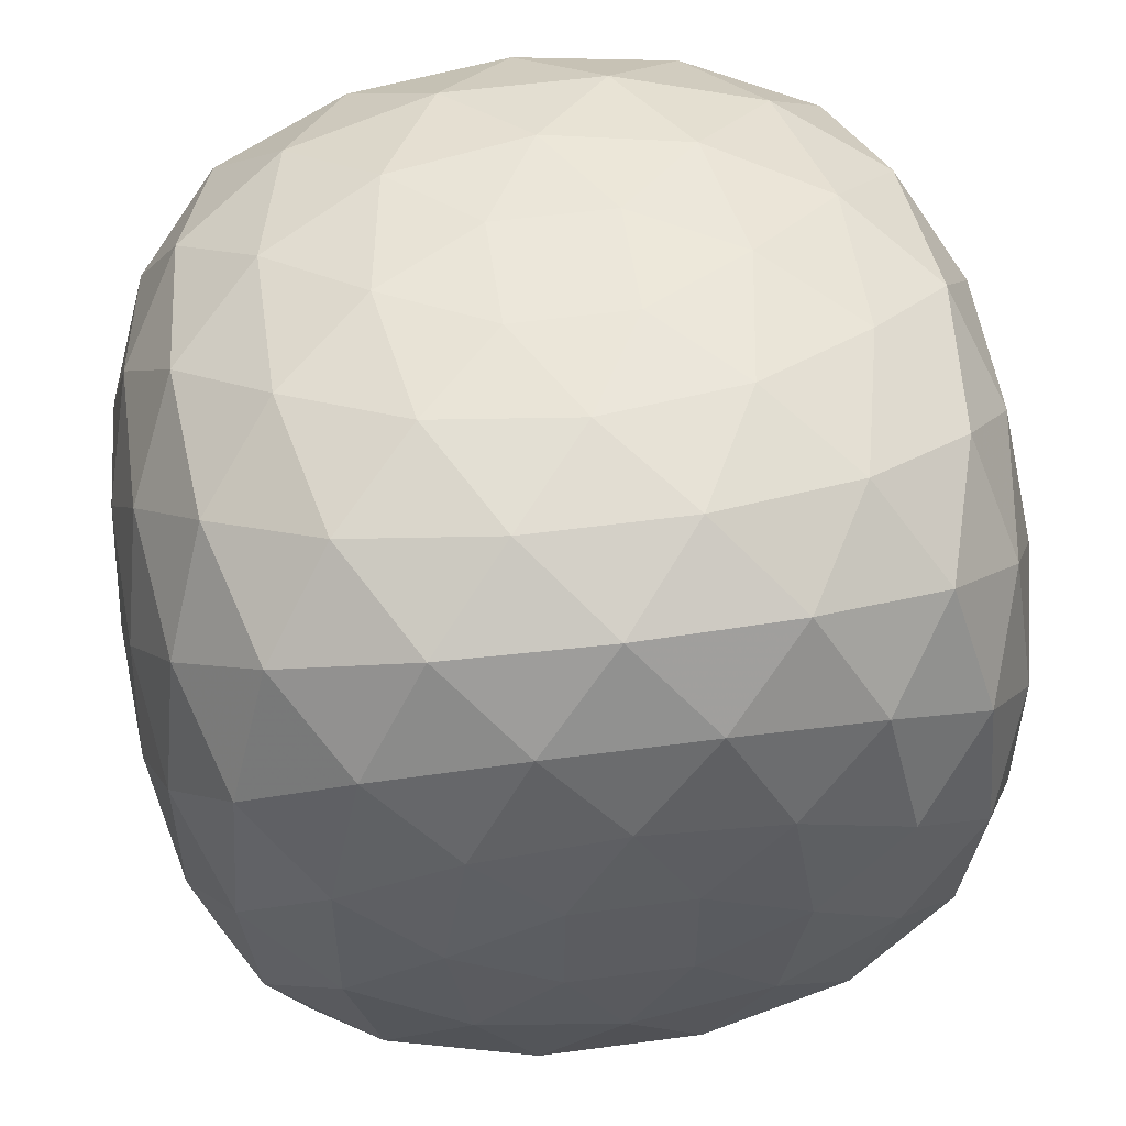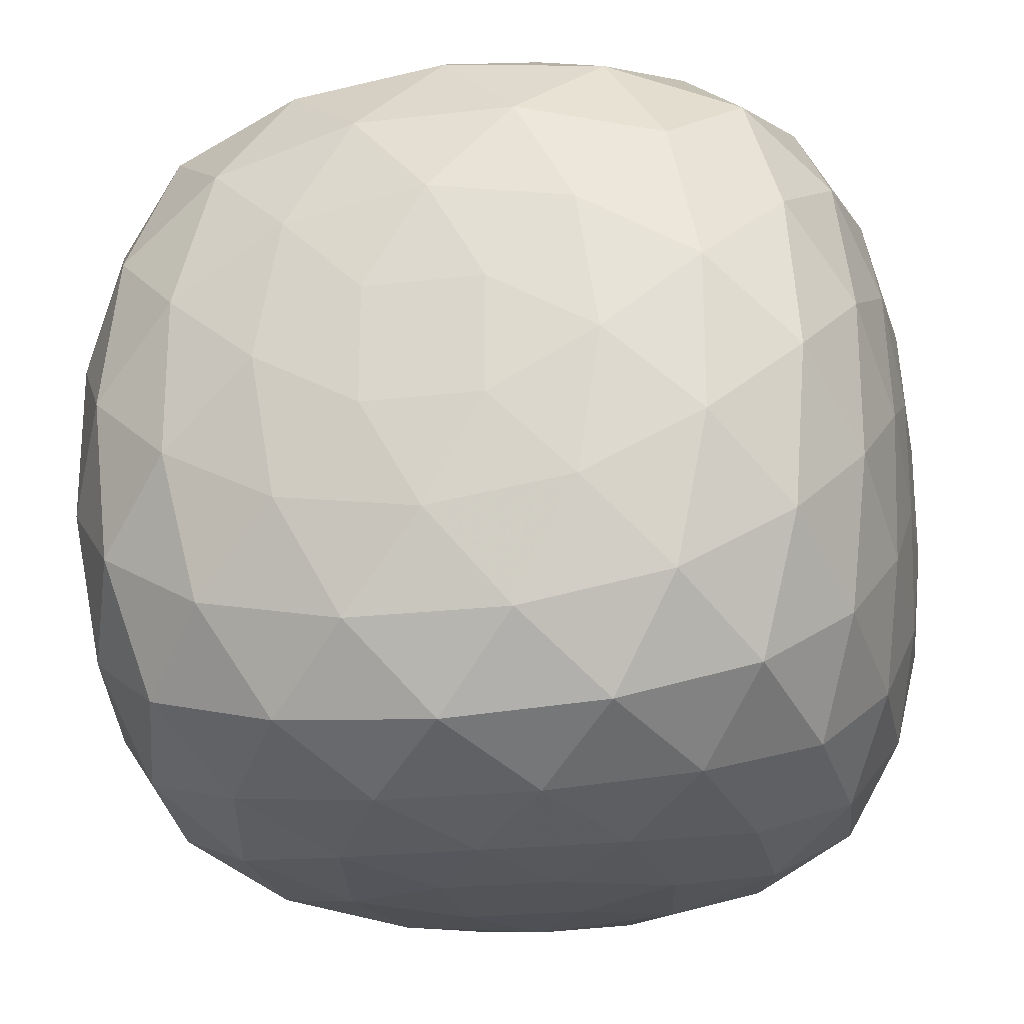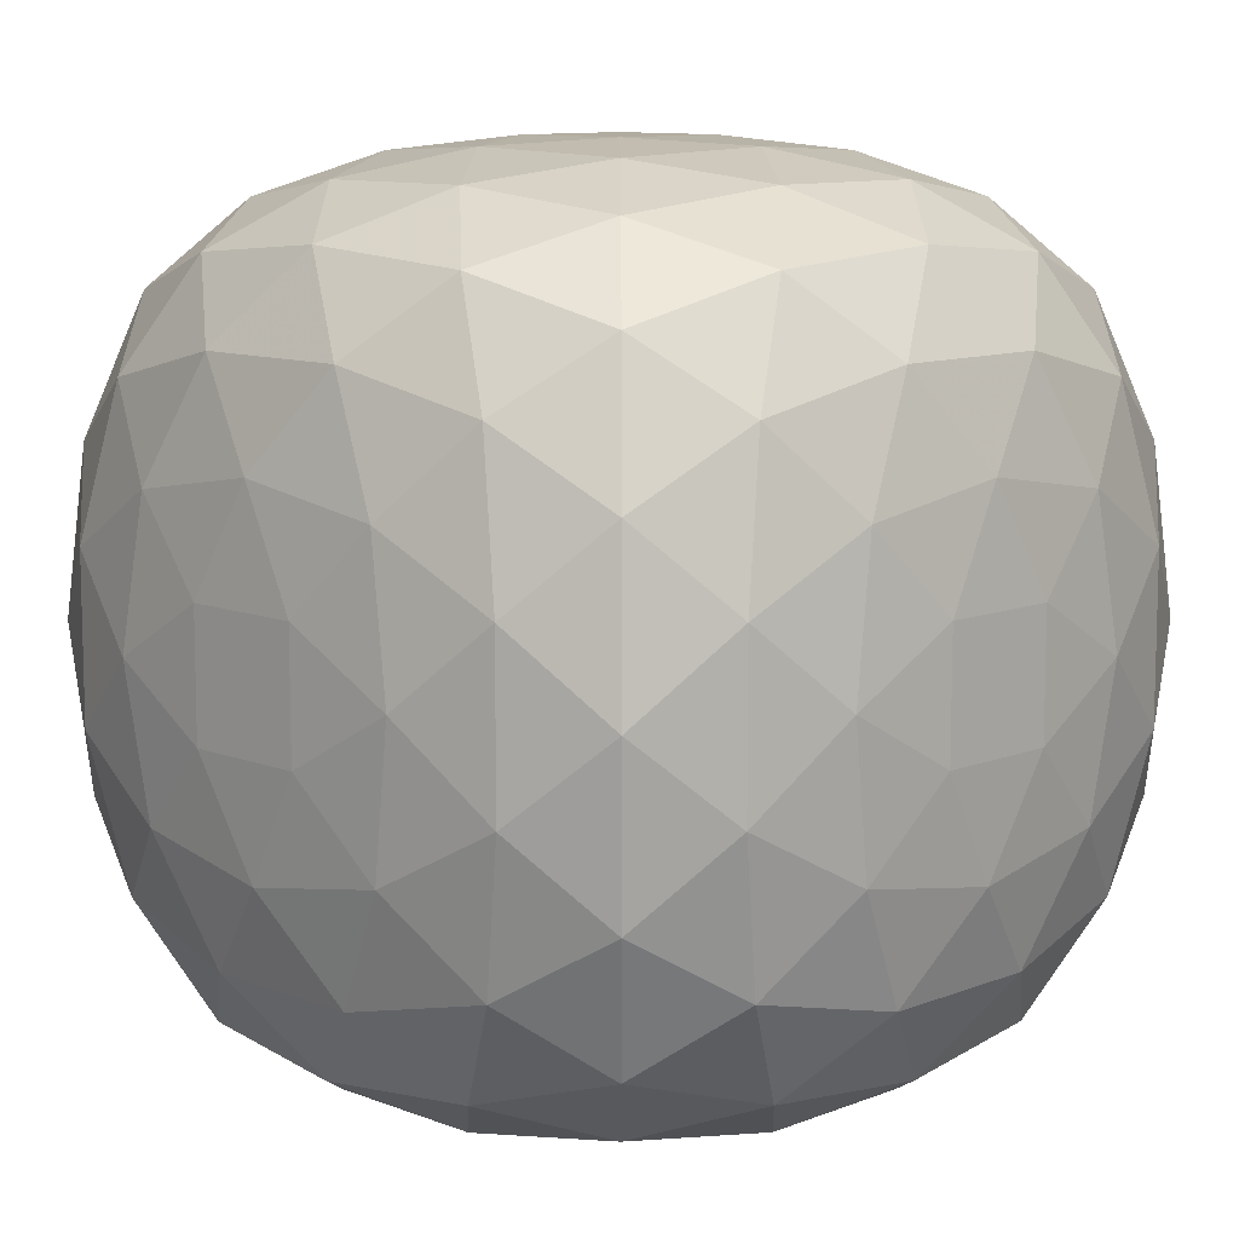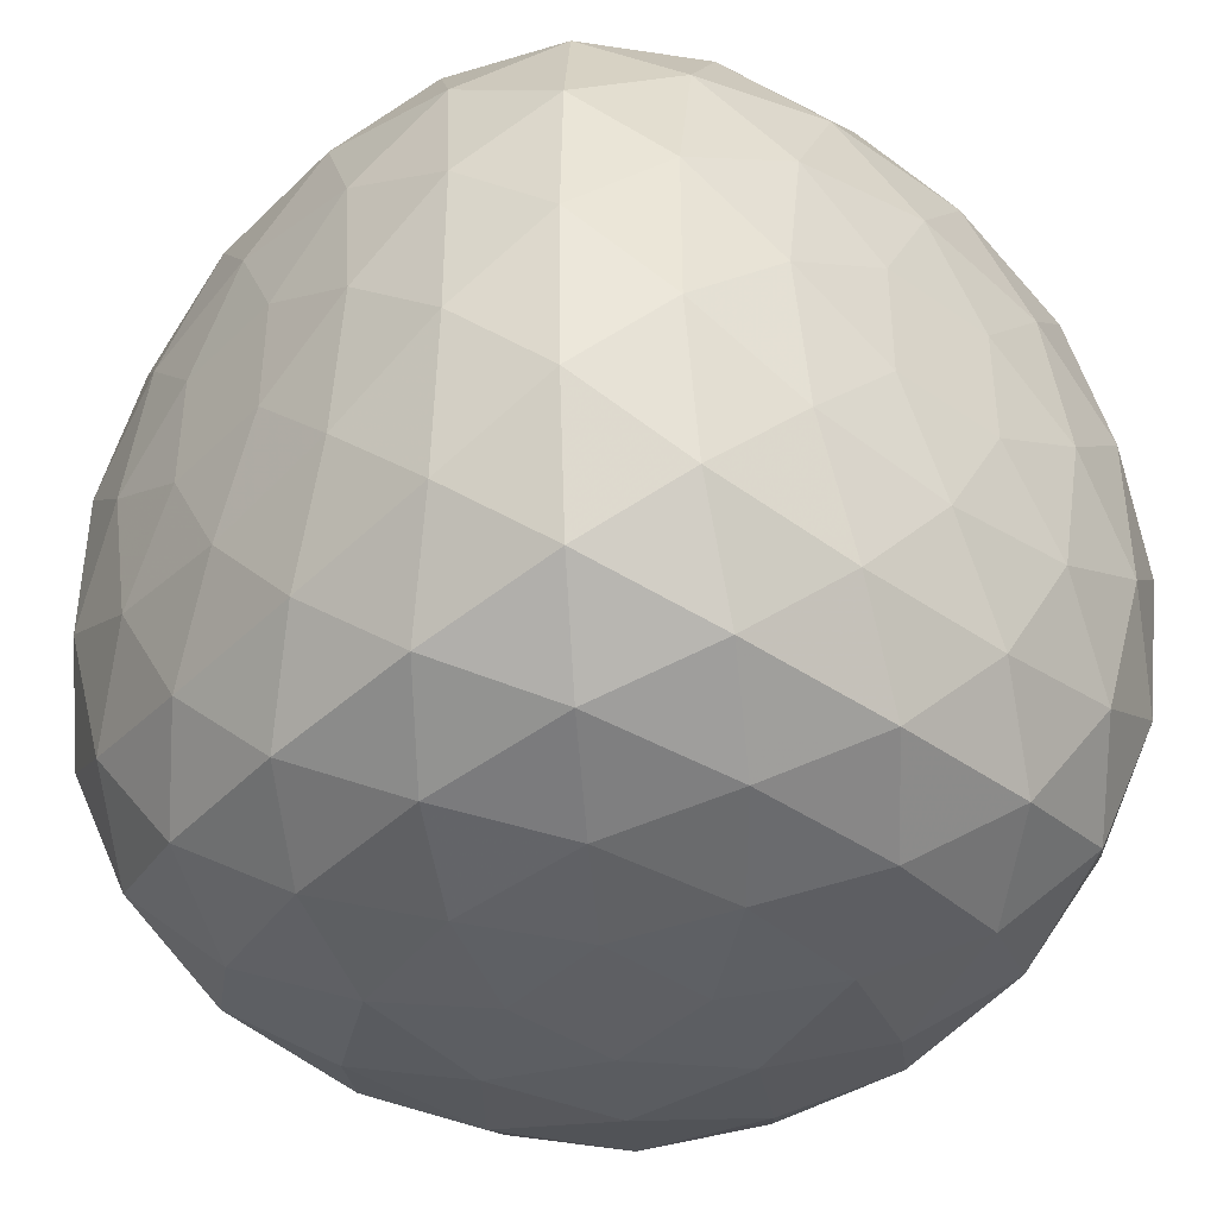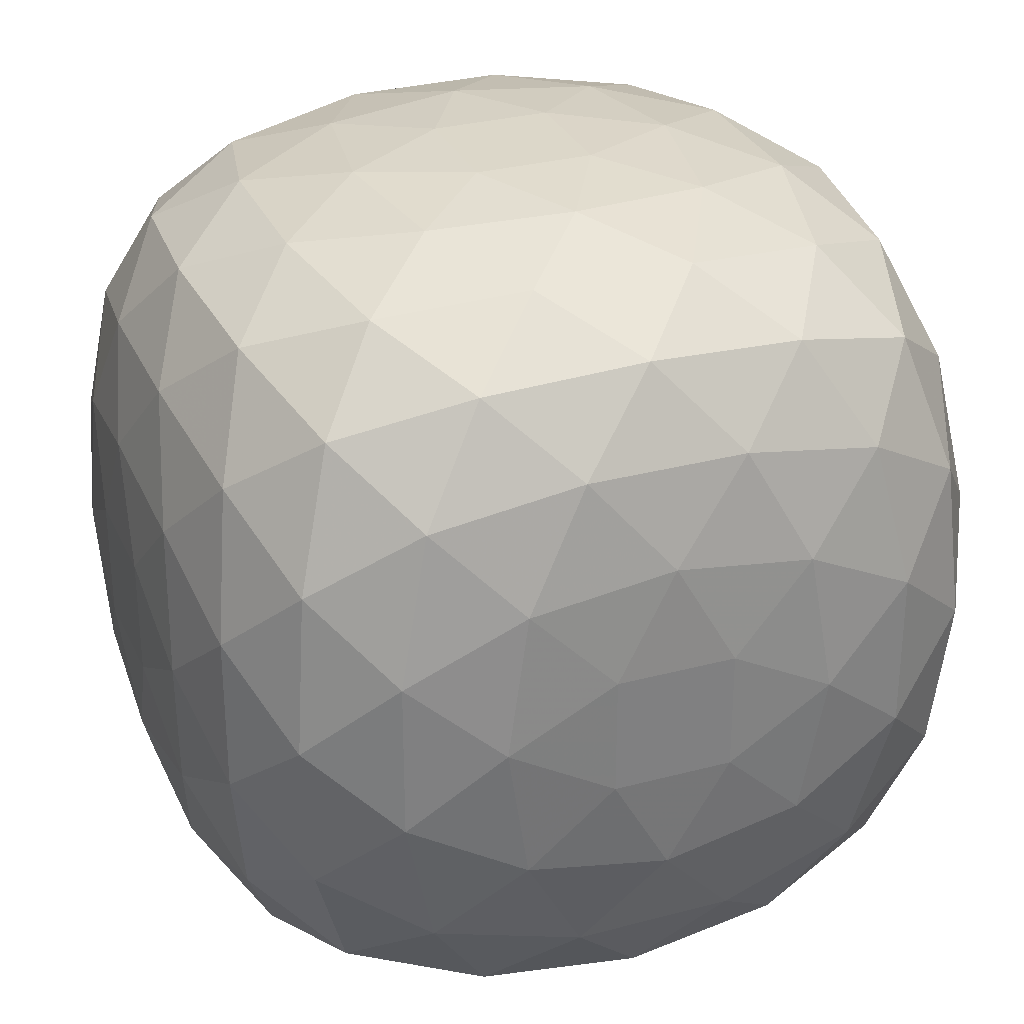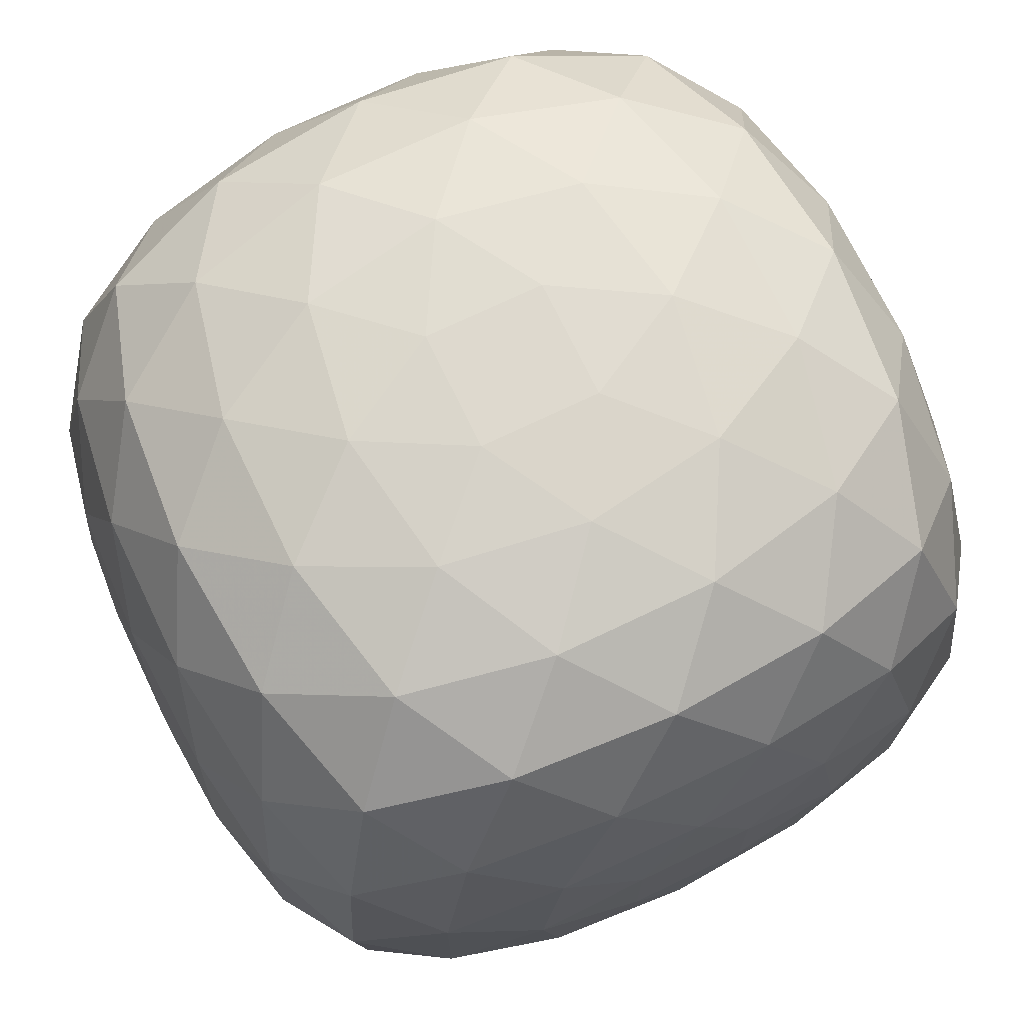
<metadata>
{"format":"obj","ext":"obj","renderer":"f3d","projection":"perspective","resolution":1024,"background":"white","views":[{"elev":53.0,"azim":-8.2,"up":"+Z"},{"elev":-22.8,"azim":101.3,"up":"+Z"},{"elev":10.1,"azim":44.8,"up":"+Z"},{"elev":-40.7,"azim":139.5,"up":"+Y"},{"elev":30.3,"azim":68.8,"up":"+Y"},{"elev":71.4,"azim":154.3,"up":"+Z"}]}
</metadata>
<code>
v  0 0 1
v  0.1406 -0.1406 1
v  0.1406 0.1406 1
v  0.3359 -0.3359 0.9688
v  0.3906 0 0.9844
v  0.3359 0.3359 0.9688
v  0.5312 -0.5312 0.875
v  0.6094 -0.1875 0.9219
v  0.6875 -0.6875 0.6875
v  0.7812 -0.375 0.7812
v  0.8125 0 0.8125
v  0.6094 0.1875 0.9219
v  0.5312 0.5312 0.875
v  0.7812 0.375 0.7812
v  0.6875 0.6875 0.6875
v  -0.1406 0.1406 1
v  0 0.3906 0.9844
v  -0.3359 0.3359 0.9688
v  0.1875 0.6094 0.9219
v  0.375 0.7812 0.7812
v  0 0.8125 0.8125
v  -0.1875 0.6094 0.9219
v  -0.5312 0.5312 0.875
v  -0.375 0.7812 0.7812
v  -0.6875 0.6875 0.6875
v  -0.1406 -0.1406 1
v  -0.3906 0 0.9844
v  -0.3359 -0.3359 0.9688
v  -0.6094 0.1875 0.9219
v  -0.7812 0.375 0.7812
v  -0.8125 0 0.8125
v  -0.6094 -0.1875 0.9219
v  -0.5312 -0.5312 0.875
v  -0.7812 -0.375 0.7812
v  -0.6875 -0.6875 0.6875
v  0 -0.3906 0.9844
v  -0.1875 -0.6094 0.9219
v  -0.375 -0.7812 0.7812
v  0 -0.8125 0.8125
v  0.1875 -0.6094 0.9219
v  0.375 -0.7812 0.7812
v  -1 0 0
v  -1 -0.1406 0.1406
v  -1 0.1406 0.1406
v  -0.9688 -0.3359 0.3359
v  -0.9844 0 0.3906
v  -0.9688 0.3359 0.3359
v  -0.875 -0.5312 0.5312
v  -0.9219 -0.1875 0.6094
v  -0.9219 0.1875 0.6094
v  -0.875 0.5312 0.5312
v  -1 0.1406 -0.1406
v  -0.9844 0.3906 0
v  -0.9688 0.3359 -0.3359
v  -0.9219 0.6094 0.1875
v  -0.7812 0.7812 0.375
v  -0.8125 0.8125 0
v  -0.9219 0.6094 -0.1875
v  -0.875 0.5312 -0.5312
v  -0.7812 0.7812 -0.375
v  -0.6875 0.6875 -0.6875
v  -1 -0.1406 -0.1406
v  -0.9844 0 -0.3906
v  -0.9688 -0.3359 -0.3359
v  -0.9219 0.1875 -0.6094
v  -0.7812 0.375 -0.7812
v  -0.8125 0 -0.8125
v  -0.9219 -0.1875 -0.6094
v  -0.875 -0.5312 -0.5312
v  -0.7812 -0.375 -0.7812
v  -0.6875 -0.6875 -0.6875
v  -0.9844 -0.3906 0
v  -0.9219 -0.6094 -0.1875
v  -0.7812 -0.7812 -0.375
v  -0.8125 -0.8125 0
v  -0.9219 -0.6094 0.1875
v  -0.7812 -0.7812 0.375
v  0 0 -1
v  -0.1406 -0.1406 -1
v  -0.1406 0.1406 -1
v  -0.3359 -0.3359 -0.9688
v  -0.3906 0 -0.9844
v  -0.3359 0.3359 -0.9688
v  -0.5312 -0.5312 -0.875
v  -0.6094 -0.1875 -0.9219
v  -0.6094 0.1875 -0.9219
v  -0.5312 0.5312 -0.875
v  0.1406 0.1406 -1
v  0 0.3906 -0.9844
v  0.3359 0.3359 -0.9688
v  -0.1875 0.6094 -0.9219
v  -0.375 0.7812 -0.7812
v  0 0.8125 -0.8125
v  0.1875 0.6094 -0.9219
v  0.5312 0.5312 -0.875
v  0.375 0.7812 -0.7812
v  0.6875 0.6875 -0.6875
v  0.1406 -0.1406 -1
v  0.3906 0 -0.9844
v  0.3359 -0.3359 -0.9688
v  0.6094 0.1875 -0.9219
v  0.7812 0.375 -0.7812
v  0.8125 0 -0.8125
v  0.6094 -0.1875 -0.9219
v  0.5312 -0.5312 -0.875
v  0.7812 -0.375 -0.7812
v  0.6875 -0.6875 -0.6875
v  0 -0.3906 -0.9844
v  0.1875 -0.6094 -0.9219
v  0.375 -0.7812 -0.7812
v  0 -0.8125 -0.8125
v  -0.1875 -0.6094 -0.9219
v  -0.375 -0.7812 -0.7812
v  1 0 0
v  1 -0.1406 -0.1406
v  1 0.1406 -0.1406
v  0.9688 -0.3359 -0.3359
v  0.9844 0 -0.3906
v  0.9688 0.3359 -0.3359
v  0.875 -0.5312 -0.5312
v  0.9219 -0.1875 -0.6094
v  0.9219 0.1875 -0.6094
v  0.875 0.5312 -0.5312
v  1 0.1406 0.1406
v  0.9844 0.3906 0
v  0.9688 0.3359 0.3359
v  0.9219 0.6094 -0.1875
v  0.7812 0.7812 -0.375
v  0.8125 0.8125 0
v  0.9219 0.6094 0.1875
v  0.875 0.5312 0.5312
v  0.7812 0.7812 0.375
v  1 -0.1406 0.1406
v  0.9844 0 0.3906
v  0.9688 -0.3359 0.3359
v  0.9219 0.1875 0.6094
v  0.9219 -0.1875 0.6094
v  0.875 -0.5312 0.5312
v  0.9844 -0.3906 0
v  0.9219 -0.6094 0.1875
v  0.7812 -0.7812 0.375
v  0.8125 -0.8125 0
v  0.9219 -0.6094 -0.1875
v  0.7812 -0.7812 -0.375
v  0 1 0
v  0.1406 1 0.1406
v  0.1406 1 -0.1406
v  0.3359 0.9688 0.3359
v  0.3906 0.9844 0
v  0.3359 0.9688 -0.3359
v  0.5312 0.875 0.5312
v  0.6094 0.9219 0.1875
v  0.6094 0.9219 -0.1875
v  0.5312 0.875 -0.5312
v  -0.1406 1 -0.1406
v  0 0.9844 -0.3906
v  -0.3359 0.9688 -0.3359
v  0.1875 0.9219 -0.6094
v  -0.1875 0.9219 -0.6094
v  -0.5312 0.875 -0.5312
v  -0.1406 1 0.1406
v  -0.3906 0.9844 0
v  -0.3359 0.9688 0.3359
v  -0.6094 0.9219 -0.1875
v  -0.6094 0.9219 0.1875
v  -0.5312 0.875 0.5312
v  0 0.9844 0.3906
v  -0.1875 0.9219 0.6094
v  0.1875 0.9219 0.6094
v  0 -1 0
v  0.1406 -1 -0.1406
v  0.1406 -1 0.1406
v  0.3359 -0.9688 -0.3359
v  0.3906 -0.9844 0
v  0.3359 -0.9688 0.3359
v  0.5312 -0.875 -0.5312
v  0.6094 -0.9219 -0.1875
v  0.6094 -0.9219 0.1875
v  0.5312 -0.875 0.5312
v  -0.1406 -1 0.1406
v  0 -0.9844 0.3906
v  -0.3359 -0.9688 0.3359
v  0.1875 -0.9219 0.6094
v  -0.1875 -0.9219 0.6094
v  -0.5312 -0.875 0.5312
v  -0.1406 -1 -0.1406
v  -0.3906 -0.9844 0
v  -0.3359 -0.9688 -0.3359
v  -0.6094 -0.9219 0.1875
v  -0.6094 -0.9219 -0.1875
v  -0.5312 -0.875 -0.5312
v  0 -0.9844 -0.3906
v  -0.1875 -0.9219 -0.6094
v  0.1875 -0.9219 -0.6094
f 1 2 3
f 2 4 5
f 3 5 6
f 5 3 2
f 4 7 8
f 7 9 10
f 8 10 11
f 10 8 7
f 6 12 13
f 12 11 14
f 13 14 15
f 14 13 12
f 11 12 8
f 12 6 5
f 8 5 4
f 5 8 12
f 1 3 16
f 3 6 17
f 16 17 18
f 17 16 3
f 6 13 19
f 13 15 20
f 19 20 21
f 20 19 13
f 18 22 23
f 22 21 24
f 23 24 25
f 24 23 22
f 21 22 19
f 22 18 17
f 19 17 6
f 17 19 22
f 1 16 26
f 16 18 27
f 26 27 28
f 27 26 16
f 18 23 29
f 23 25 30
f 29 30 31
f 30 29 23
f 28 32 33
f 32 31 34
f 33 34 35
f 34 33 32
f 31 32 29
f 32 28 27
f 29 27 18
f 27 29 32
f 1 26 2
f 26 28 36
f 2 36 4
f 36 2 26
f 28 33 37
f 33 35 38
f 37 38 39
f 38 37 33
f 4 40 7
f 40 39 41
f 7 41 9
f 41 7 40
f 39 40 37
f 40 4 36
f 37 36 28
f 36 37 40
f 42 43 44
f 43 45 46
f 44 46 47
f 46 44 43
f 45 48 49
f 48 35 34
f 49 34 31
f 34 49 48
f 47 50 51
f 50 31 30
f 51 30 25
f 30 51 50
f 31 50 49
f 50 47 46
f 49 46 45
f 46 49 50
f 42 44 52
f 44 47 53
f 52 53 54
f 53 52 44
f 47 51 55
f 51 25 56
f 55 56 57
f 56 55 51
f 54 58 59
f 58 57 60
f 59 60 61
f 60 59 58
f 57 58 55
f 58 54 53
f 55 53 47
f 53 55 58
f 42 52 62
f 52 54 63
f 62 63 64
f 63 62 52
f 54 59 65
f 59 61 66
f 65 66 67
f 66 65 59
f 64 68 69
f 68 67 70
f 69 70 71
f 70 69 68
f 67 68 65
f 68 64 63
f 65 63 54
f 63 65 68
f 42 62 43
f 62 64 72
f 43 72 45
f 72 43 62
f 64 69 73
f 69 71 74
f 73 74 75
f 74 73 69
f 45 76 48
f 76 75 77
f 48 77 35
f 77 48 76
f 75 76 73
f 76 45 72
f 73 72 64
f 72 73 76
f 78 79 80
f 79 81 82
f 80 82 83
f 82 80 79
f 81 84 85
f 84 71 70
f 85 70 67
f 70 85 84
f 83 86 87
f 86 67 66
f 87 66 61
f 66 87 86
f 67 86 85
f 86 83 82
f 85 82 81
f 82 85 86
f 78 80 88
f 80 83 89
f 88 89 90
f 89 88 80
f 83 87 91
f 87 61 92
f 91 92 93
f 92 91 87
f 90 94 95
f 94 93 96
f 95 96 97
f 96 95 94
f 93 94 91
f 94 90 89
f 91 89 83
f 89 91 94
f 78 88 98
f 88 90 99
f 98 99 100
f 99 98 88
f 90 95 101
f 95 97 102
f 101 102 103
f 102 101 95
f 100 104 105
f 104 103 106
f 105 106 107
f 106 105 104
f 103 104 101
f 104 100 99
f 101 99 90
f 99 101 104
f 78 98 79
f 98 100 108
f 79 108 81
f 108 79 98
f 100 105 109
f 105 107 110
f 109 110 111
f 110 109 105
f 81 112 84
f 112 111 113
f 84 113 71
f 113 84 112
f 111 112 109
f 112 81 108
f 109 108 100
f 108 109 112
f 114 115 116
f 115 117 118
f 116 118 119
f 118 116 115
f 117 120 121
f 120 107 106
f 121 106 103
f 106 121 120
f 119 122 123
f 122 103 102
f 123 102 97
f 102 123 122
f 103 122 121
f 122 119 118
f 121 118 117
f 118 121 122
f 114 116 124
f 116 119 125
f 124 125 126
f 125 124 116
f 119 123 127
f 123 97 128
f 127 128 129
f 128 127 123
f 126 130 131
f 130 129 132
f 131 132 15
f 132 131 130
f 129 130 127
f 130 126 125
f 127 125 119
f 125 127 130
f 114 124 133
f 124 126 134
f 133 134 135
f 134 133 124
f 126 131 136
f 131 15 14
f 136 14 11
f 14 136 131
f 135 137 138
f 137 11 10
f 138 10 9
f 10 138 137
f 11 137 136
f 137 135 134
f 136 134 126
f 134 136 137
f 114 133 115
f 133 135 139
f 115 139 117
f 139 115 133
f 135 138 140
f 138 9 141
f 140 141 142
f 141 140 138
f 117 143 120
f 143 142 144
f 120 144 107
f 144 120 143
f 142 143 140
f 143 117 139
f 140 139 135
f 139 140 143
f 145 146 147
f 146 148 149
f 147 149 150
f 149 147 146
f 148 151 152
f 151 15 132
f 152 132 129
f 132 152 151
f 150 153 154
f 153 129 128
f 154 128 97
f 128 154 153
f 129 153 152
f 153 150 149
f 152 149 148
f 149 152 153
f 145 147 155
f 147 150 156
f 155 156 157
f 156 155 147
f 150 154 158
f 154 97 96
f 158 96 93
f 96 158 154
f 157 159 160
f 159 93 92
f 160 92 61
f 92 160 159
f 93 159 158
f 159 157 156
f 158 156 150
f 156 158 159
f 145 155 161
f 155 157 162
f 161 162 163
f 162 161 155
f 157 160 164
f 160 61 60
f 164 60 57
f 60 164 160
f 163 165 166
f 165 57 56
f 166 56 25
f 56 166 165
f 57 165 164
f 165 163 162
f 164 162 157
f 162 164 165
f 145 161 146
f 161 163 167
f 146 167 148
f 167 146 161
f 163 166 168
f 166 25 24
f 168 24 21
f 24 168 166
f 148 169 151
f 169 21 20
f 151 20 15
f 20 151 169
f 21 169 168
f 169 148 167
f 168 167 163
f 167 168 169
f 170 171 172
f 171 173 174
f 172 174 175
f 174 172 171
f 173 176 177
f 176 107 144
f 177 144 142
f 144 177 176
f 175 178 179
f 178 142 141
f 179 141 9
f 141 179 178
f 142 178 177
f 178 175 174
f 177 174 173
f 174 177 178
f 170 172 180
f 172 175 181
f 180 181 182
f 181 180 172
f 175 179 183
f 179 9 41
f 183 41 39
f 41 183 179
f 182 184 185
f 184 39 38
f 185 38 35
f 38 185 184
f 39 184 183
f 184 182 181
f 183 181 175
f 181 183 184
f 170 180 186
f 180 182 187
f 186 187 188
f 187 186 180
f 182 185 189
f 185 35 77
f 189 77 75
f 77 189 185
f 188 190 191
f 190 75 74
f 191 74 71
f 74 191 190
f 75 190 189
f 190 188 187
f 189 187 182
f 187 189 190
f 170 186 171
f 186 188 192
f 171 192 173
f 192 171 186
f 188 191 193
f 191 71 113
f 193 113 111
f 113 193 191
f 173 194 176
f 194 111 110
f 176 110 107
f 110 176 194
f 111 194 193
f 194 173 192
f 193 192 188
f 192 193 194

</code>
